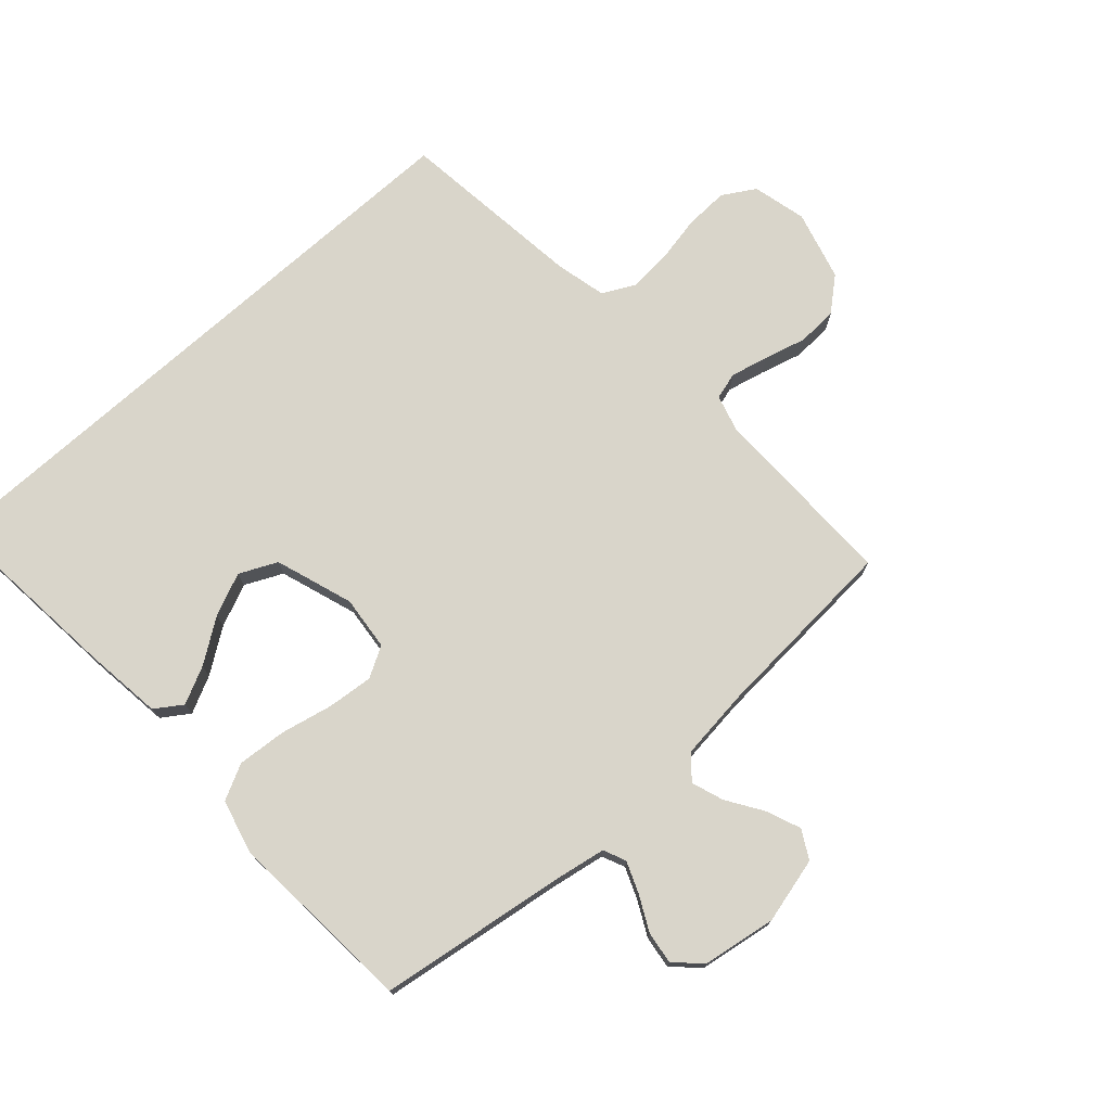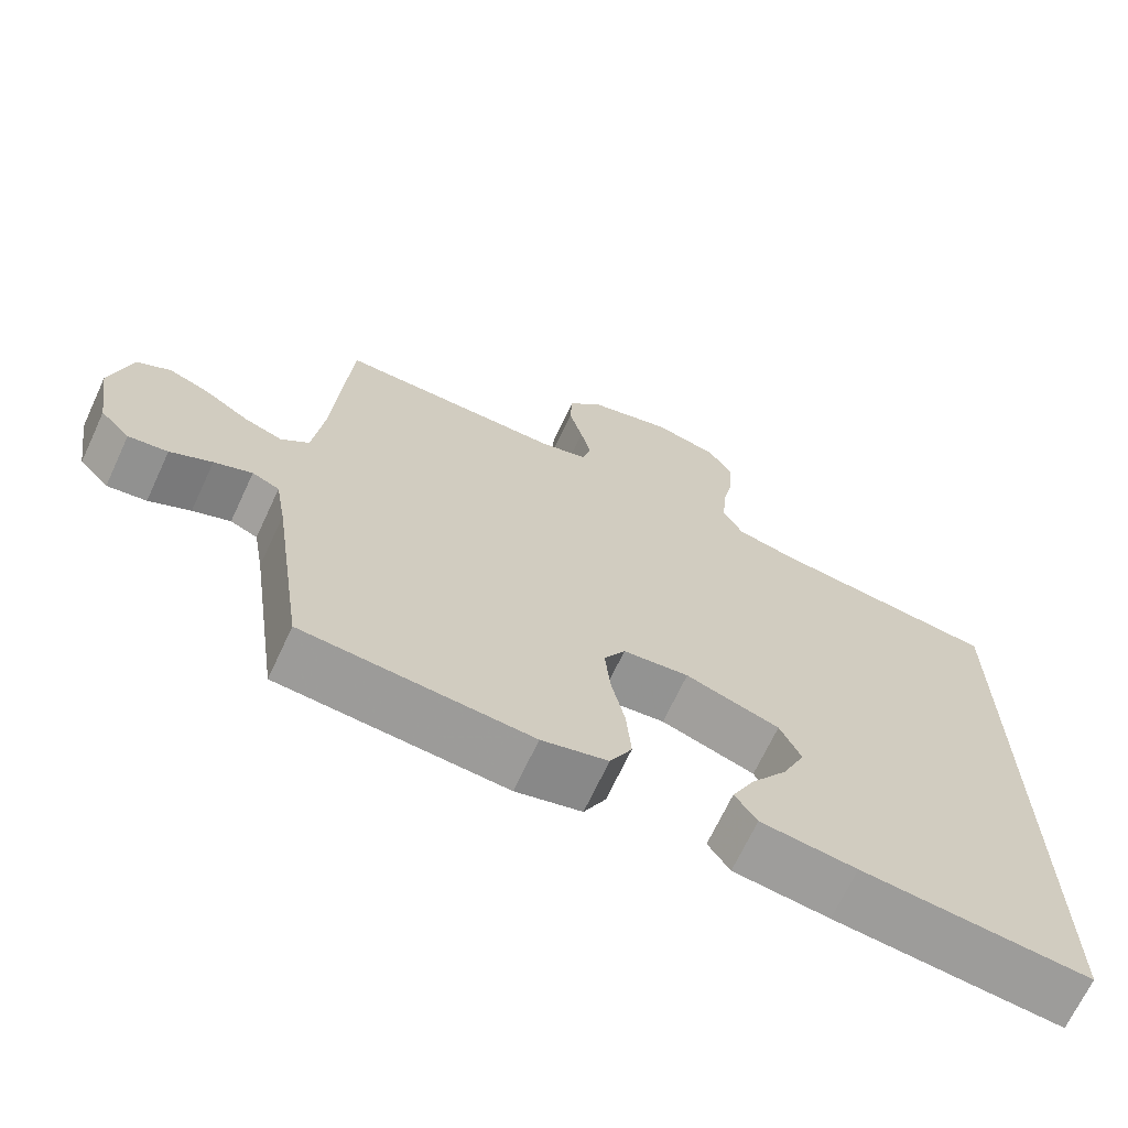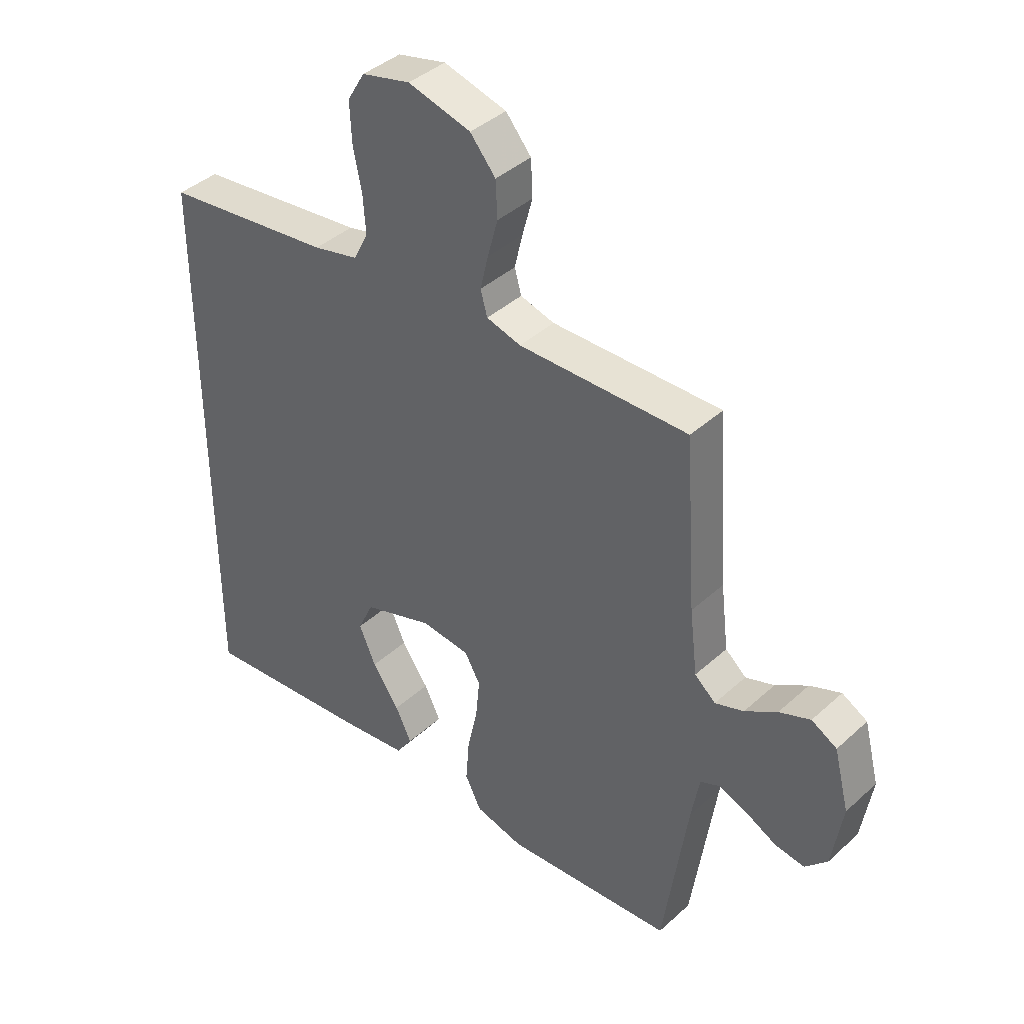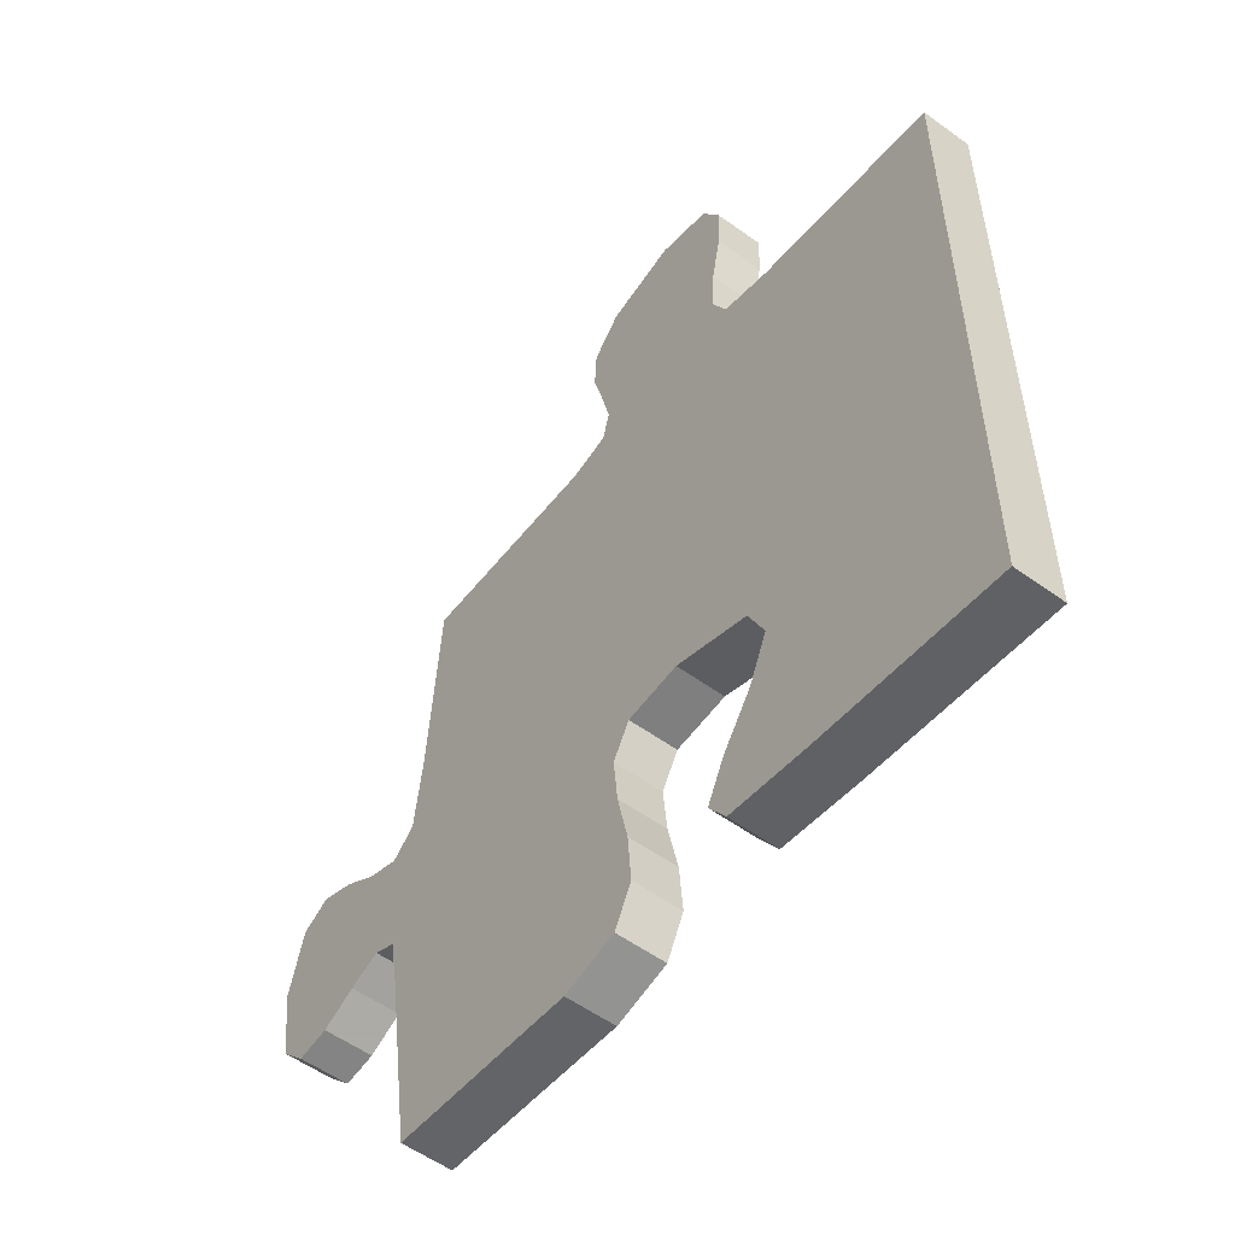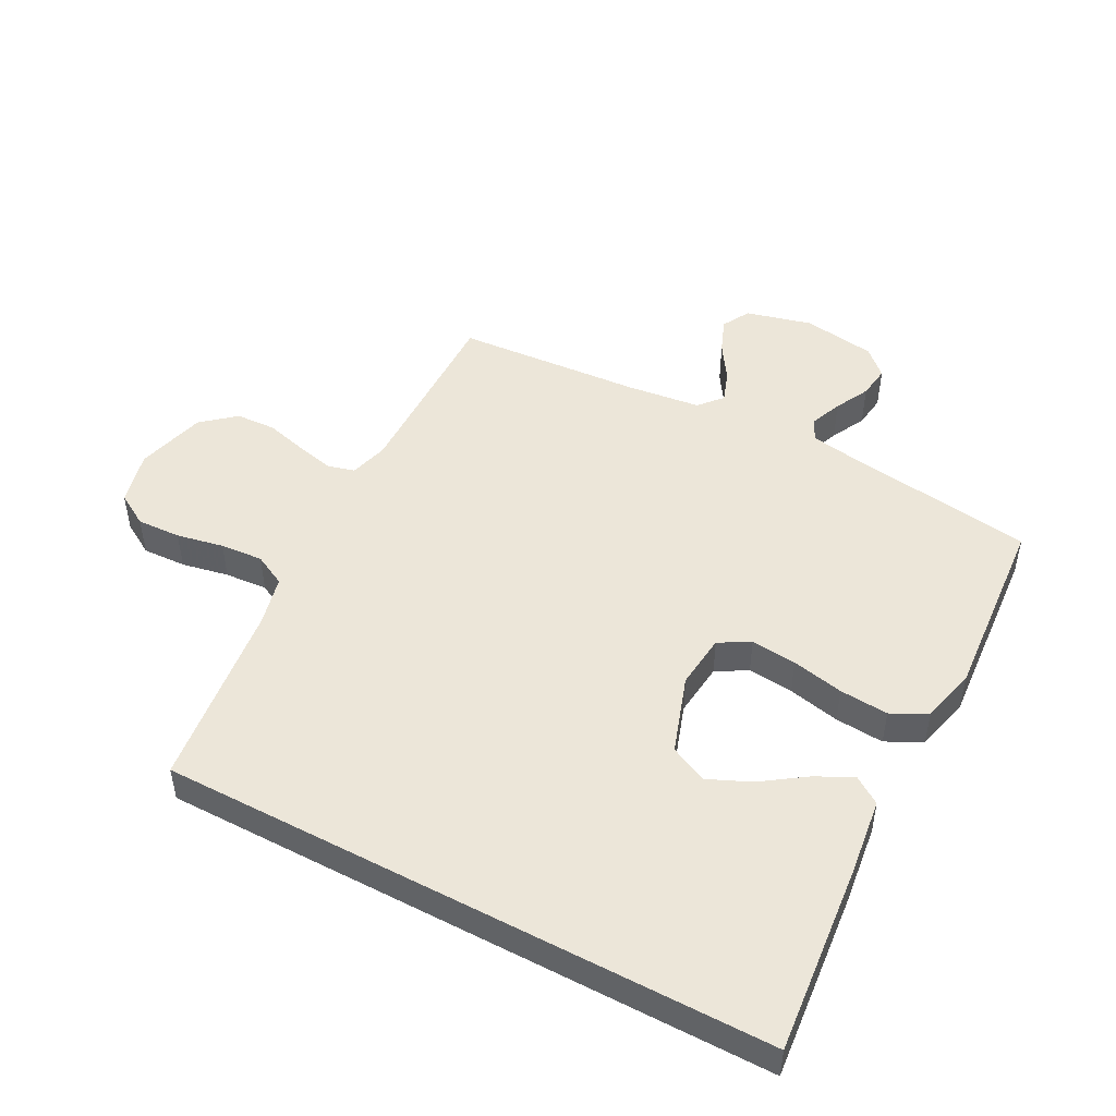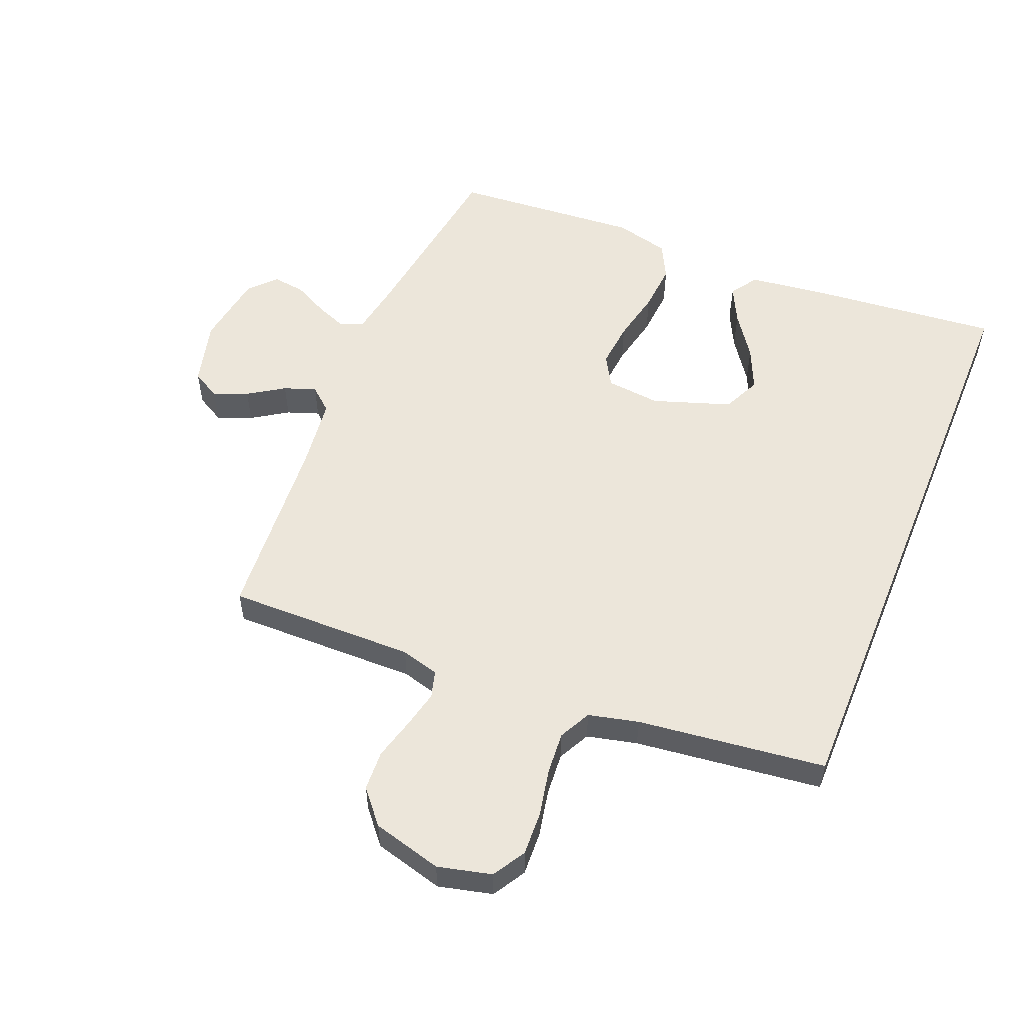
<metadata>
{"format":"obj","ext":"obj","renderer":"f3d","projection":"perspective","resolution":1024,"background":"white","views":[{"elev":74.5,"azim":-131.9,"up":"+Y"},{"elev":-68.7,"azim":-25.0,"up":"+Z"},{"elev":40.5,"azim":-137.8,"up":"+Z"},{"elev":-54.9,"azim":52.5,"up":"+Z"},{"elev":48.7,"azim":117.9,"up":"+Y"},{"elev":54.6,"azim":22.2,"up":"+Y"}]}
</metadata>
<code>
v 0.5 0.07 0.438
v 0.5 0.07 -0.538
v 0.2 0.07 -0.509
v 0.074 0.07 -0.493
v 0.045 0.07 -0.45
v 0.074 0.07 -0.391
v 0.122 0.07 -0.322
v 0.152 0.07 -0.254
v 0.124 0.07 -0.194
v 0 0.07 -0.152
v -0.087 0.07 -0.161
v -0.115 0.07 -0.21
v -0.108 0.07 -0.283
v -0.09 0.07 -0.366
v -0.084 0.07 -0.444
v -0.113 0.07 -0.501
v -0.2 0.07 -0.523
v -0.5 0.07 -0.5
v -0.543 0.07 -0.2
v -0.557 0.07 -0.119
v -0.593 0.07 -0.103
v -0.643 0.07 -0.123
v -0.698 0.07 -0.151
v -0.75 0.07 -0.158
v -0.789 0.07 -0.117
v -0.807 0.07 0
v -0.78 0.07 0.105
v -0.735 0.07 0.13
v -0.68 0.07 0.108
v -0.623 0.07 0.071
v -0.572 0.07 0.053
v -0.535 0.07 0.085
v -0.521 0.07 0.2
v -0.5 0.07 0.5
v -0.2 0.07 0.496
v -0.139 0.07 0.513
v -0.127 0.07 0.556
v -0.141 0.07 0.616
v -0.159 0.07 0.683
v -0.156 0.07 0.747
v -0.111 0.07 0.8
v 0 0.07 0.83
v 0.086 0.07 0.809
v 0.117 0.07 0.757
v 0.114 0.07 0.687
v 0.099 0.07 0.612
v 0.094 0.07 0.544
v 0.12 0.07 0.493
v 0.2 0.07 0.474
v 0.5 0 0.438
v 0.5 0 -0.538
v 0.2 0 -0.509
v 0.074 0 -0.493
v 0.045 0 -0.45
v 0.074 0 -0.391
v 0.122 0 -0.322
v 0.152 0 -0.254
v 0.124 0 -0.194
v 0 0 -0.152
v -0.087 0 -0.161
v -0.115 0 -0.21
v -0.108 0 -0.283
v -0.09 0 -0.366
v -0.084 0 -0.444
v -0.113 0 -0.501
v -0.2 0 -0.523
v -0.5 0 -0.5
v -0.543 0 -0.2
v -0.557 0 -0.119
v -0.593 0 -0.103
v -0.643 0 -0.123
v -0.698 0 -0.151
v -0.75 0 -0.158
v -0.789 0 -0.117
v -0.807 0 0
v -0.78 0 0.105
v -0.735 0 0.13
v -0.68 0 0.108
v -0.623 0 0.071
v -0.572 0 0.053
v -0.535 0 0.085
v -0.521 0 0.2
v -0.5 0 0.5
v -0.2 0 0.496
v -0.139 0 0.513
v -0.127 0 0.556
v -0.141 0 0.616
v -0.159 0 0.683
v -0.156 0 0.747
v -0.111 0 0.8
v 0 0 0.83
v 0.086 0 0.809
v 0.117 0 0.757
v 0.114 0 0.687
v 0.099 0 0.612
v 0.094 0 0.544
v 0.12 0 0.493
v 0.2 0 0.474
f 43 44 45 46
f 43 46 47
f 42 43 47
f 41 42 47
f 38 39 40 41
f 37 38 41 47
f 36 37 47 48
f 33 34 35
f 32 33 35 36
f 27 28 29 30
f 27 30 31
f 26 27 31
f 25 26 31
f 22 23 24 25
f 21 22 25 31
f 20 21 31 32
f 16 17 18 19
f 13 14 15 16
f 12 13 16 19
f 11 12 19 20
f 4 5 6 7
f 4 7 8
f 3 4 8
f 49 1 2 3
f 49 3 8
f 48 49 8 9
f 36 48 9 10
f 20 32 36
f 10 11 20 36
f 95 94 93 92
f 96 95 92
f 96 92 91
f 96 91 90
f 90 89 88 87
f 96 90 87 86
f 97 96 86 85
f 84 83 82
f 85 84 82 81
f 79 78 77 76
f 80 79 76
f 80 76 75
f 80 75 74
f 74 73 72 71
f 80 74 71 70
f 81 80 70 69
f 68 67 66 65
f 65 64 63 62
f 68 65 62 61
f 69 68 61 60
f 56 55 54 53
f 57 56 53
f 57 53 52
f 52 51 50 98
f 57 52 98
f 58 57 98 97
f 59 58 97 85
f 85 81 69
f 85 69 60 59
f 1 50 51 2
f 2 51 52 3
f 3 52 53 4
f 4 53 54 5
f 5 54 55 6
f 6 55 56 7
f 7 56 57 8
f 8 57 58 9
f 9 58 59 10
f 10 59 60 11
f 11 60 61 12
f 12 61 62 13
f 13 62 63 14
f 14 63 64 15
f 15 64 65 16
f 16 65 66 17
f 17 66 67 18
f 18 67 68 19
f 19 68 69 20
f 20 69 70 21
f 21 70 71 22
f 22 71 72 23
f 23 72 73 24
f 24 73 74 25
f 25 74 75 26
f 26 75 76 27
f 27 76 77 28
f 28 77 78 29
f 29 78 79 30
f 30 79 80 31
f 31 80 81 32
f 32 81 82 33
f 33 82 83 34
f 34 83 84 35
f 35 84 85 36
f 36 85 86 37
f 37 86 87 38
f 38 87 88 39
f 39 88 89 40
f 40 89 90 41
f 41 90 91 42
f 42 91 92 43
f 43 92 93 44
f 44 93 94 45
f 45 94 95 46
f 46 95 96 47
f 47 96 97 48
f 48 97 98 49
f 49 98 50 1

</code>
